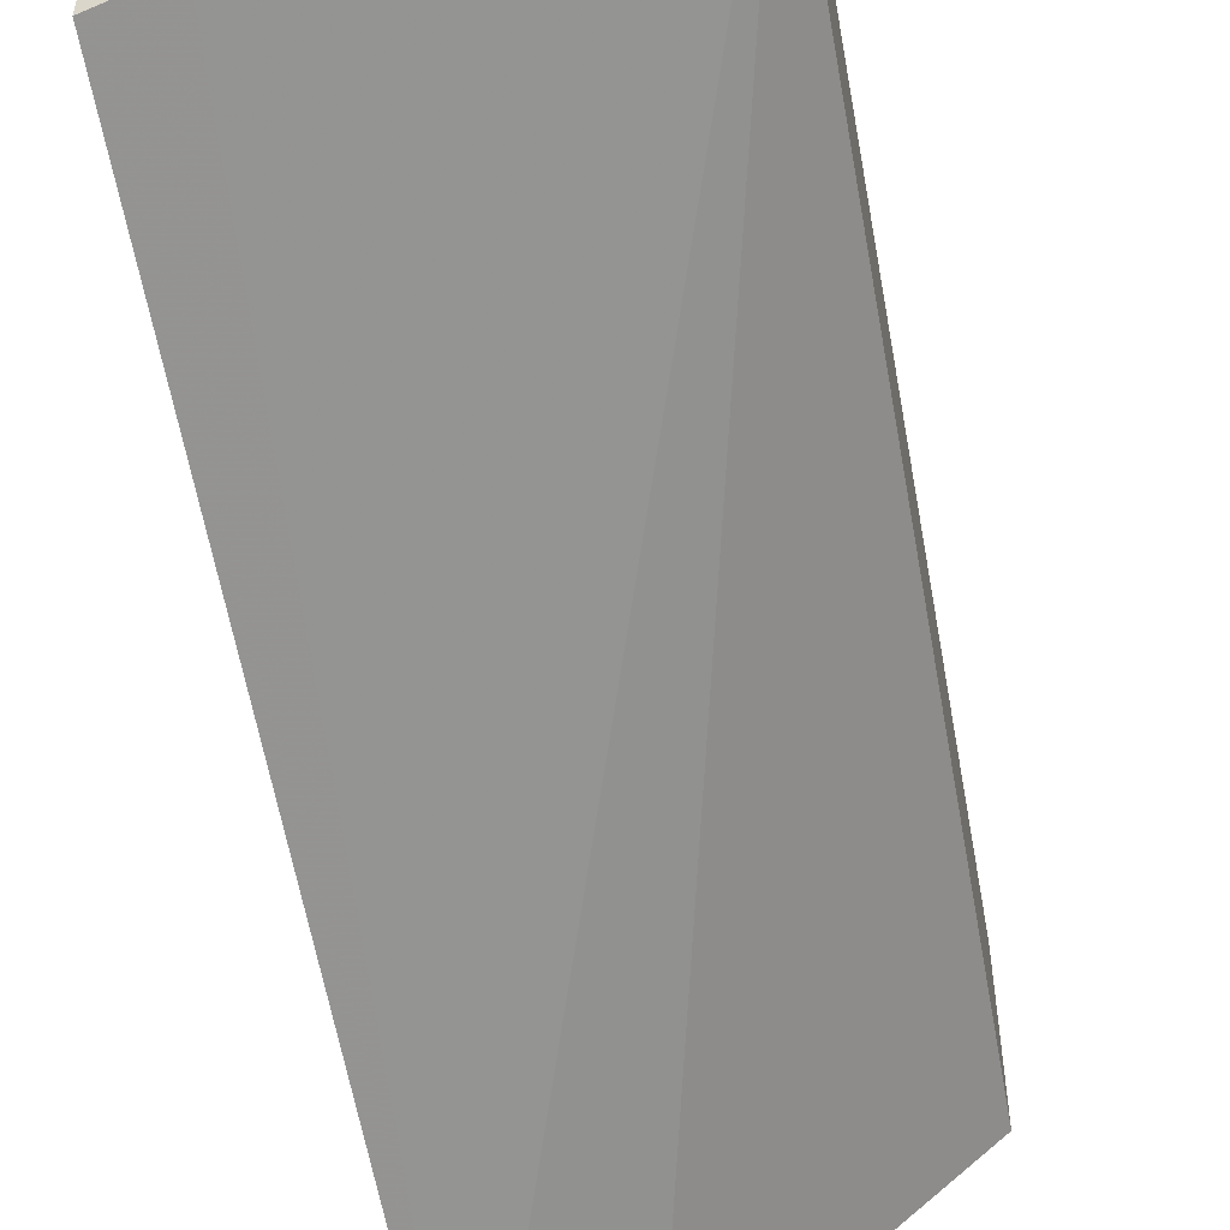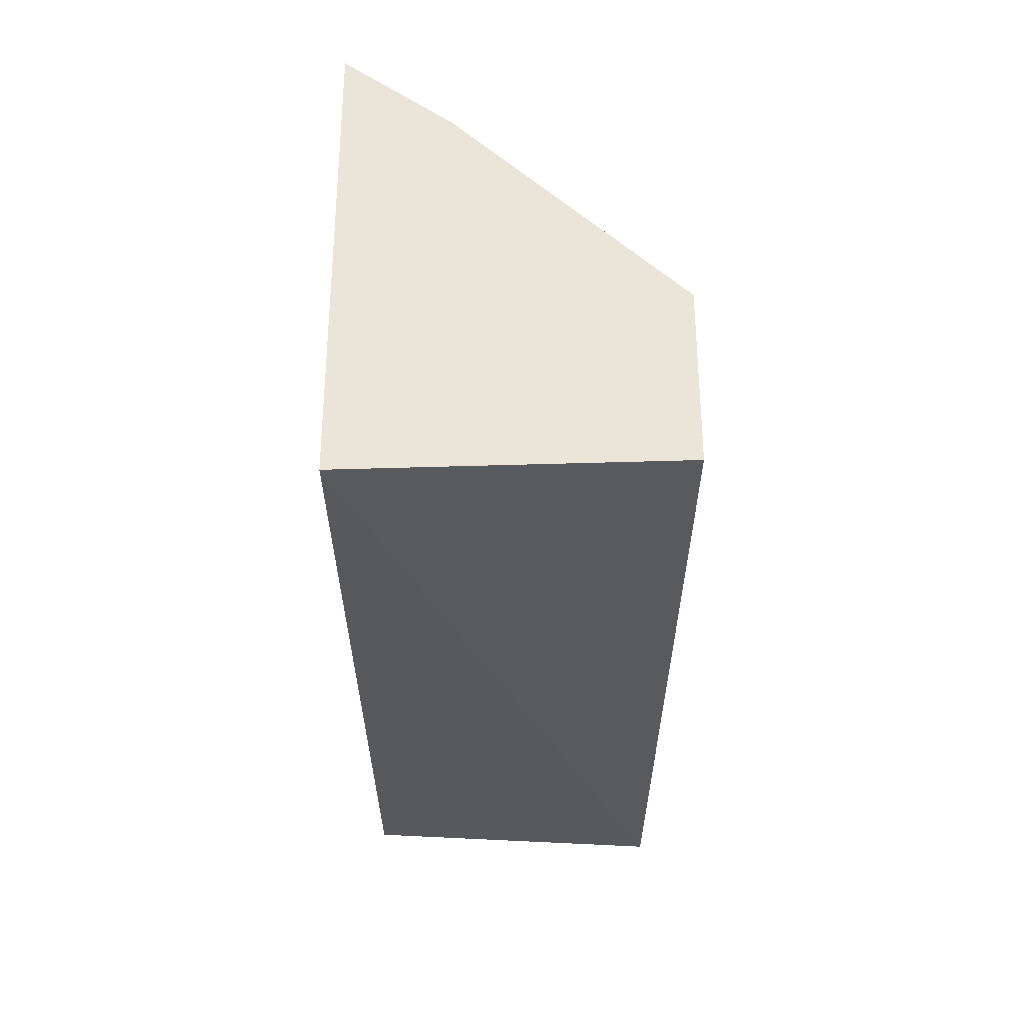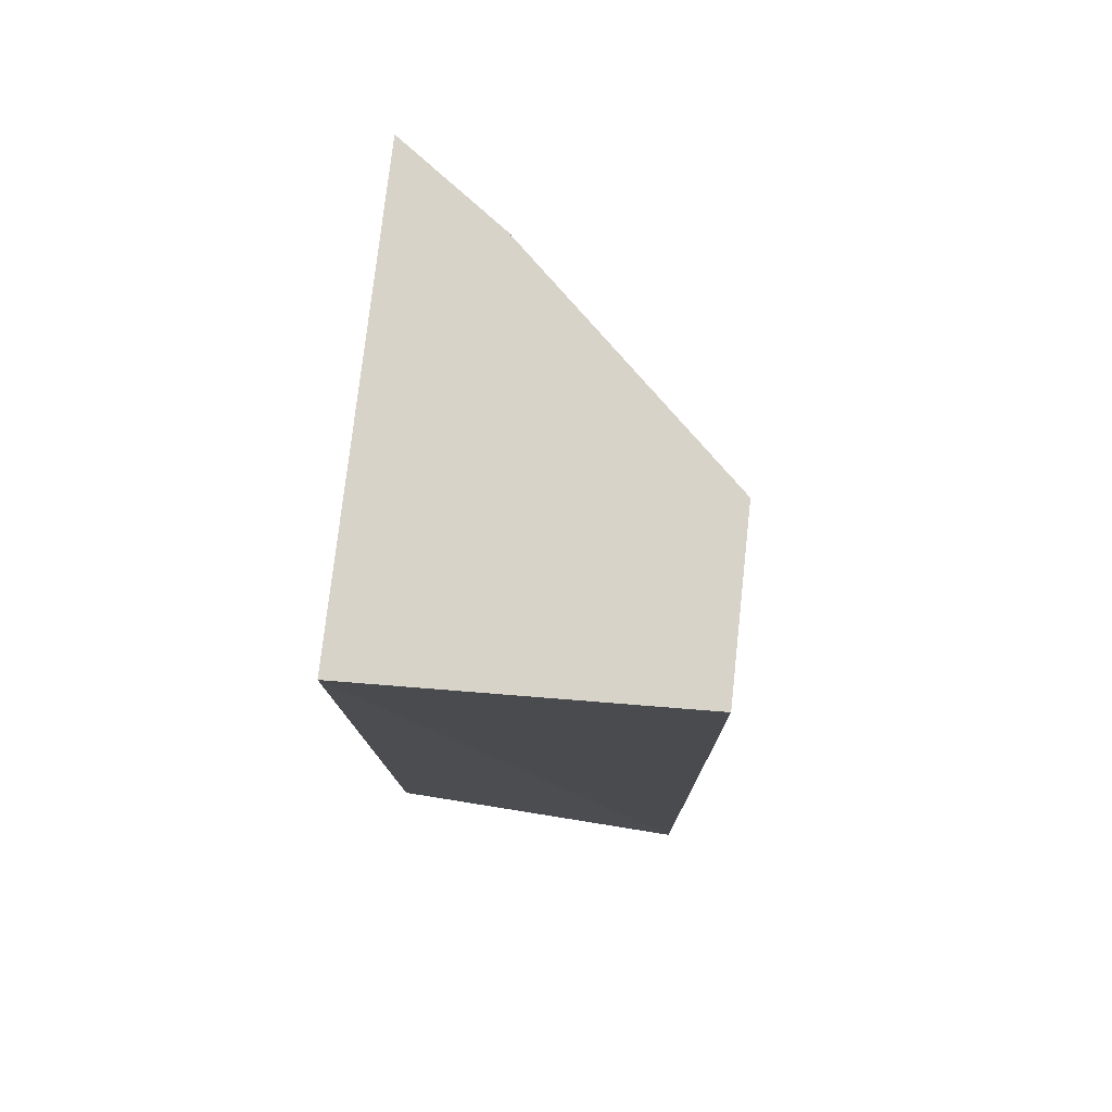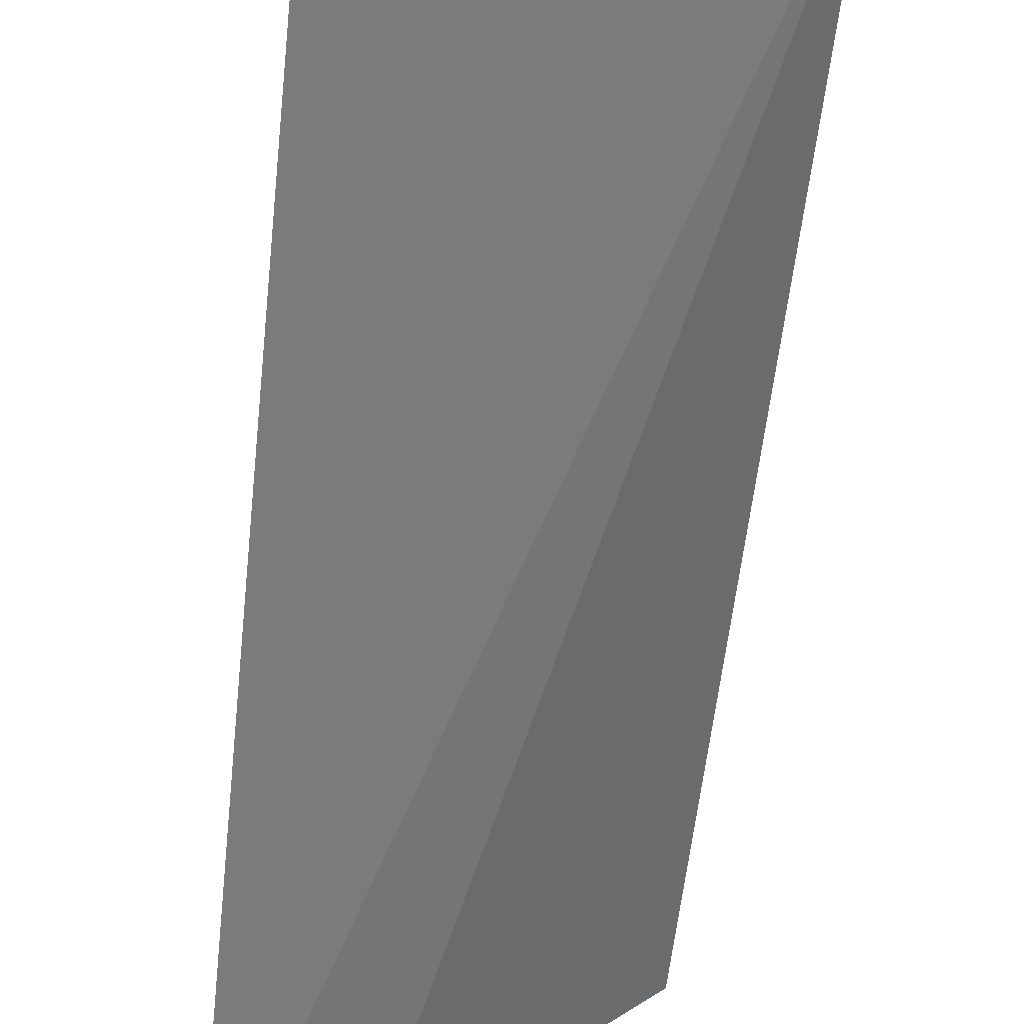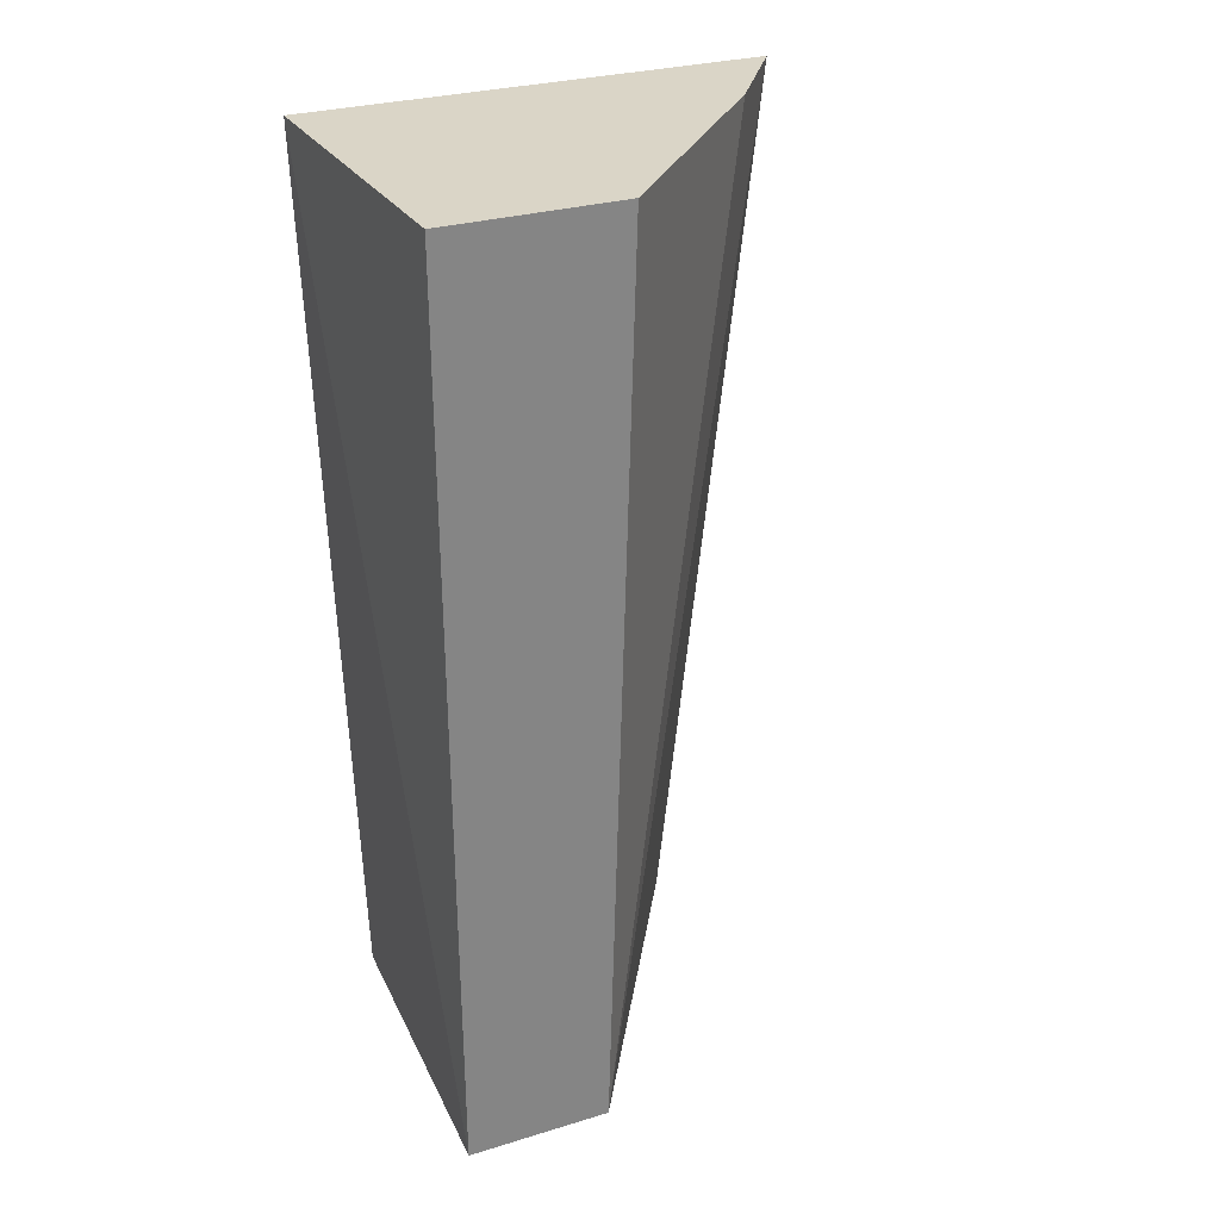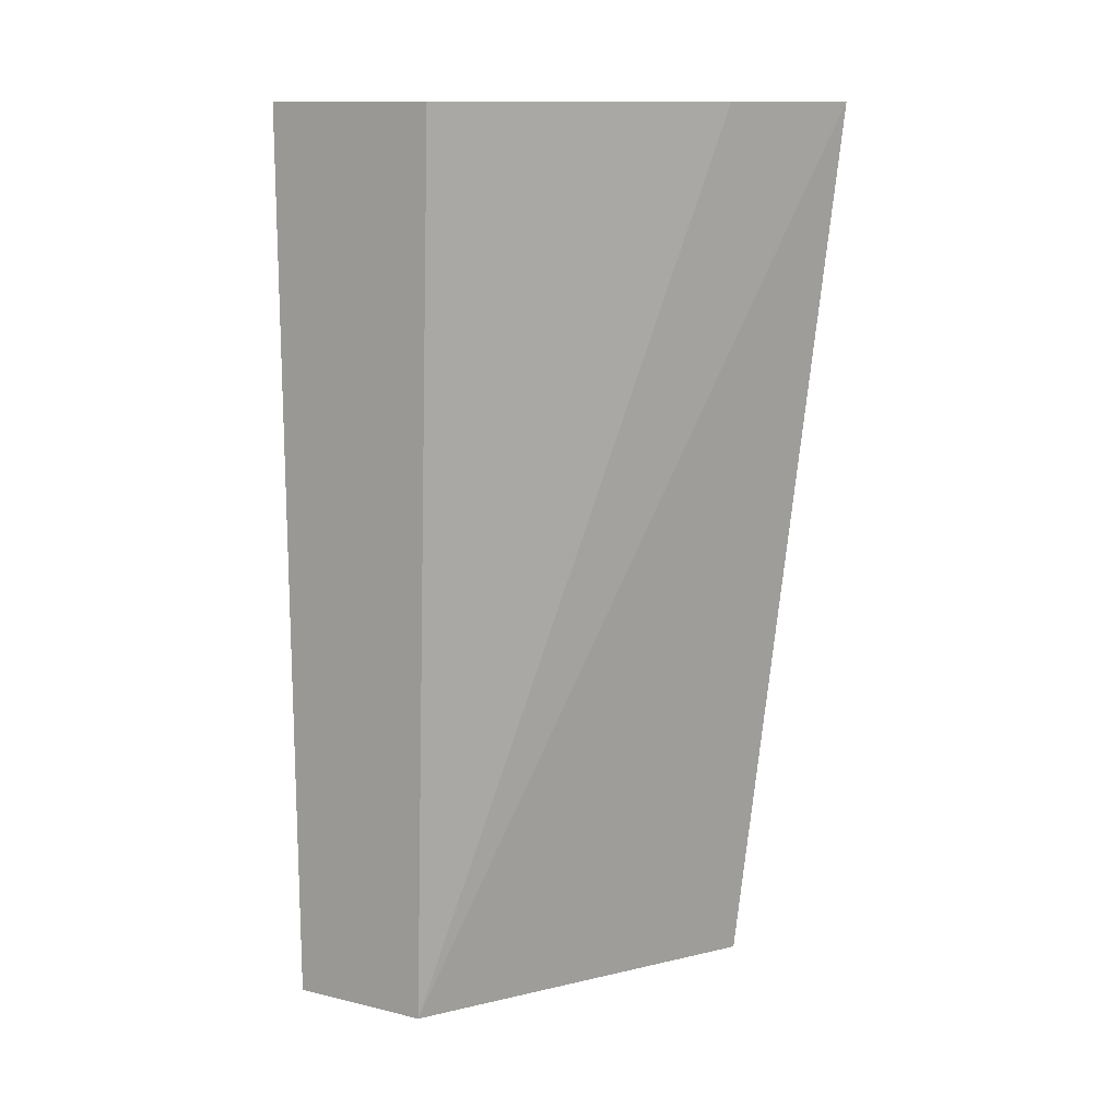
<metadata>
{"format":"obj","ext":"obj","renderer":"f3d","projection":"perspective","resolution":1024,"background":"white","views":[{"elev":-54.3,"azim":10.2,"up":"+Z"},{"elev":58.9,"azim":0.0,"up":"+Y"},{"elev":75.9,"azim":6.3,"up":"+Y"},{"elev":-53.9,"azim":-6.0,"up":"+Z"},{"elev":29.0,"azim":65.7,"up":"+Y"},{"elev":12.5,"azim":119.1,"up":"+Y"}]}
</metadata>
<code>
v -0.01659 0.01533 -0.2736
v -0.008486 0.01533 -0.2738
v -0.01659 0.01533 -0.2853
v -0.01659 -0.007475 -0.2743
v -0.008486 -0.007475 -0.2739
v -0.008486 0.01533 -0.2782
v -0.01658 0.01533 -0.2853
v -0.008486 -0.007475 -0.2776
v -0.01535 -0.007475 -0.2819
v -0.01659 -0.007475 -0.2827
v -0.01397 0.01533 -0.2833
f 1 2 6
f 1 6 11
f 1 11 7
f 1 7 3
f 1 3 10
f 1 10 4
f 1 4 5
f 1 5 2
f 2 5 8
f 2 8 6
f 3 7 8
f 3 8 9
f 3 9 10
f 4 10 9
f 4 9 8
f 4 8 5
f 6 8 11
f 7 11 8

</code>
